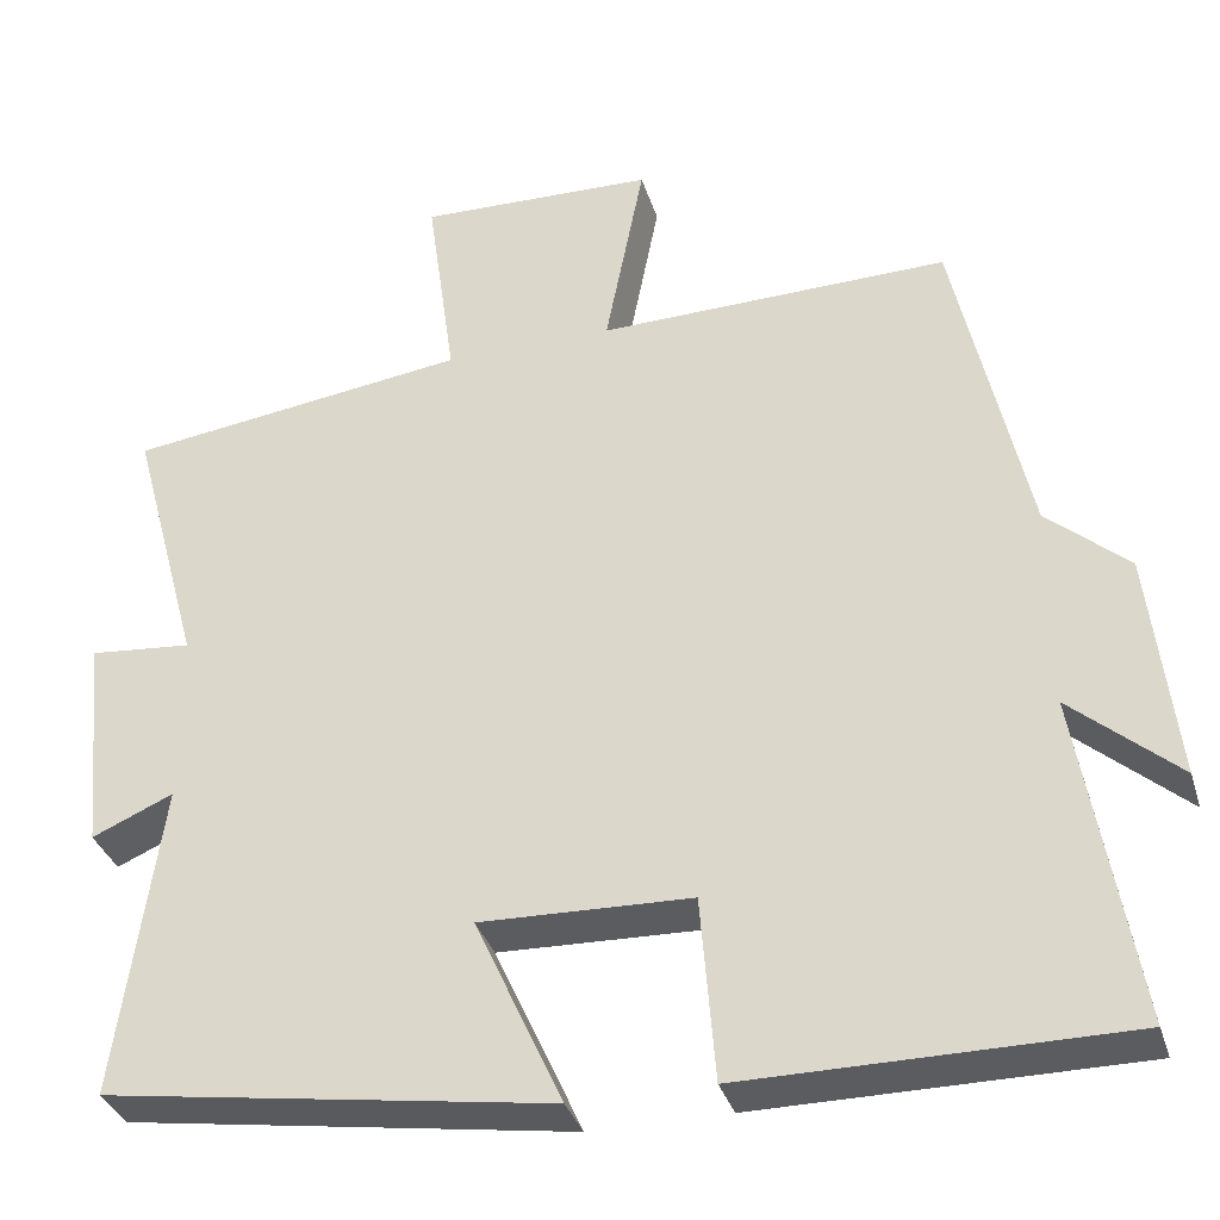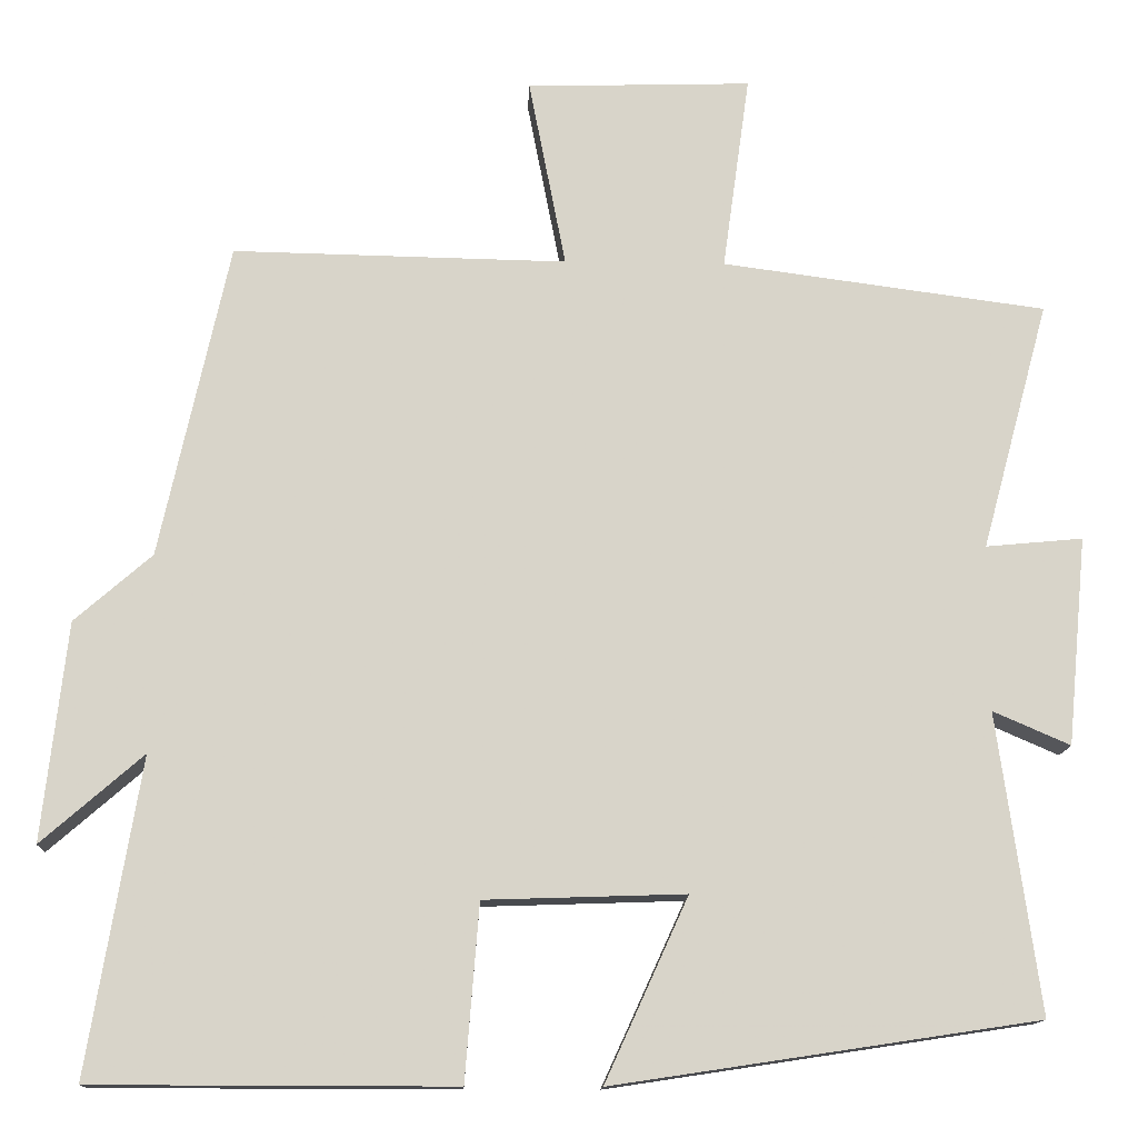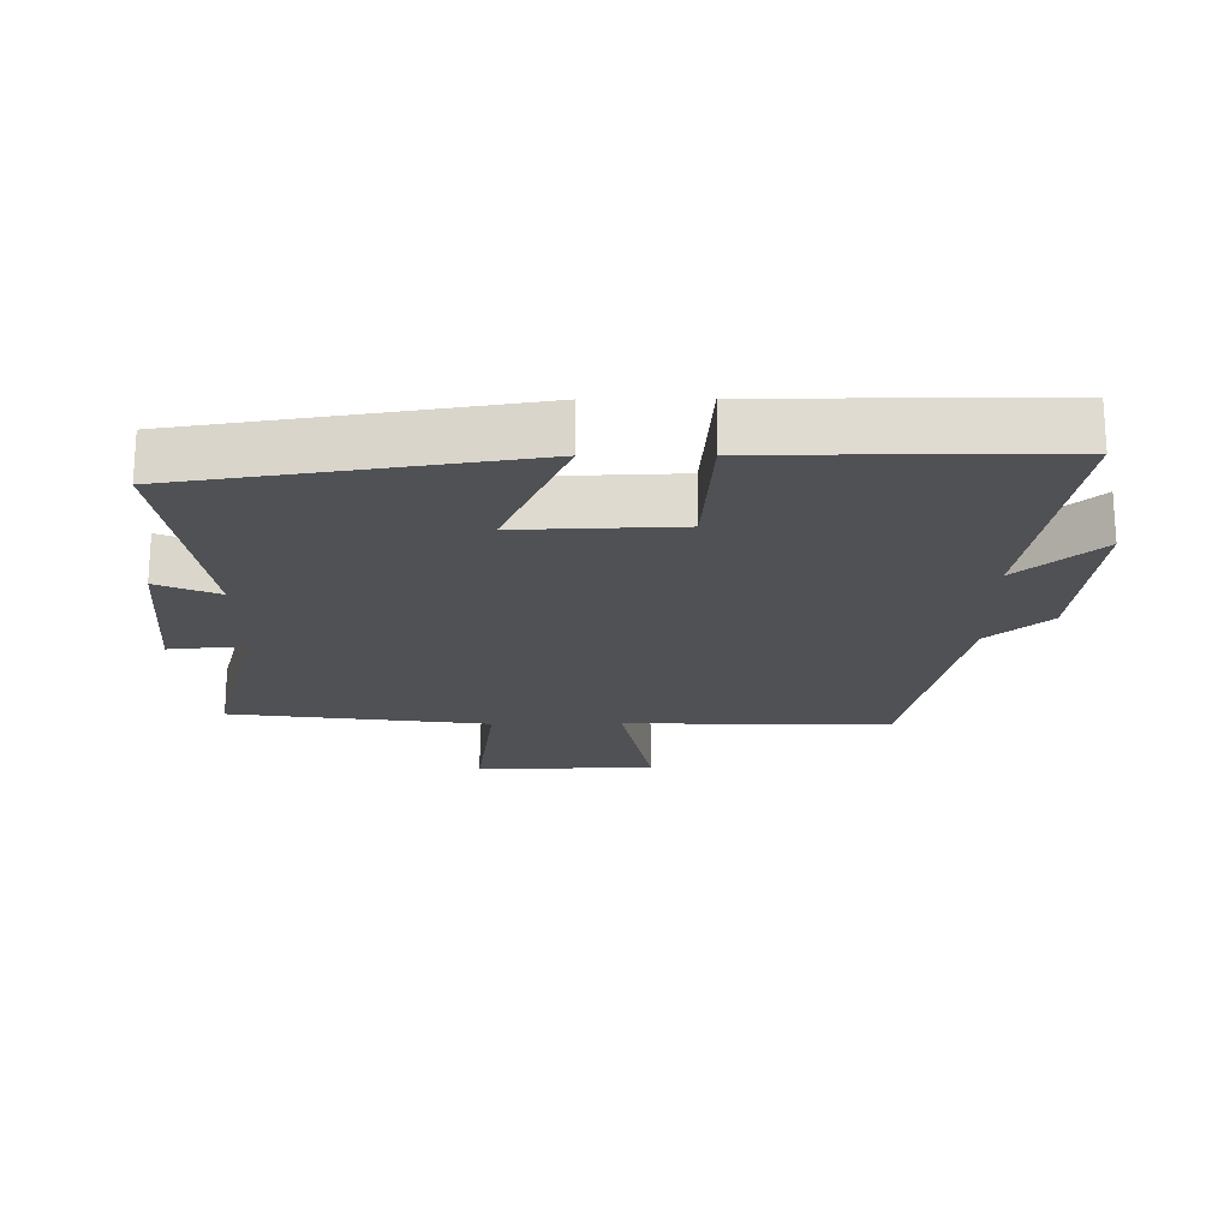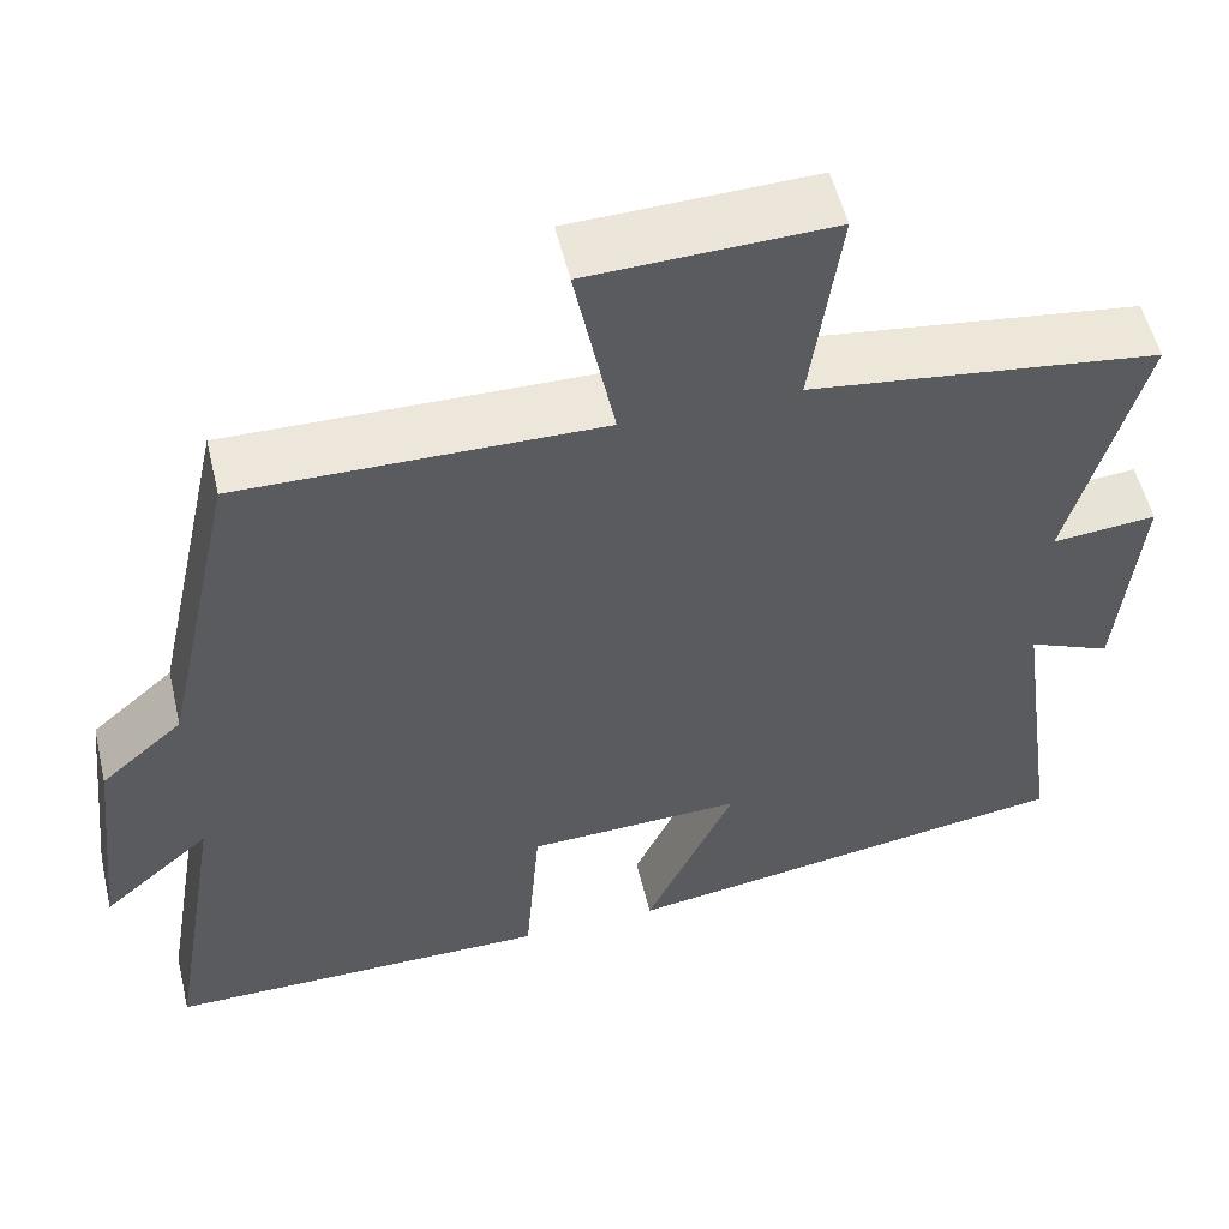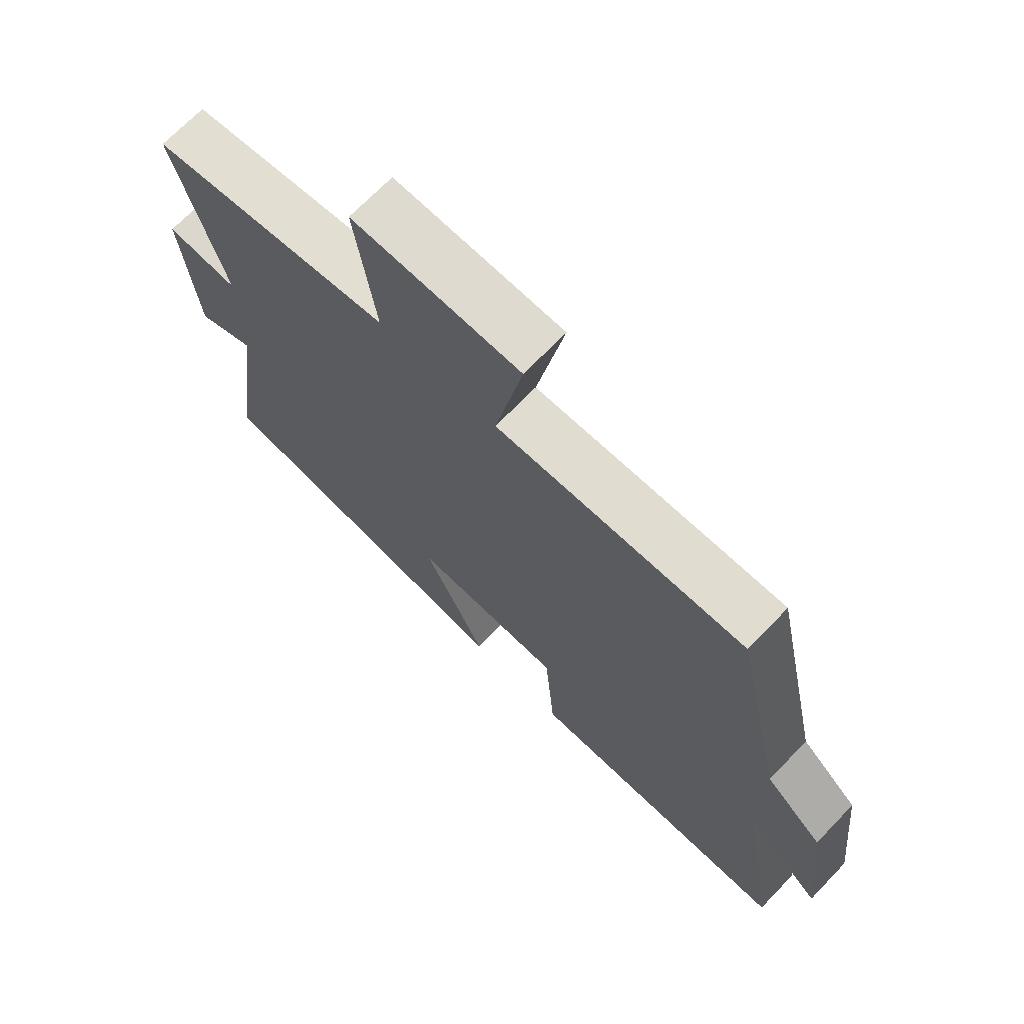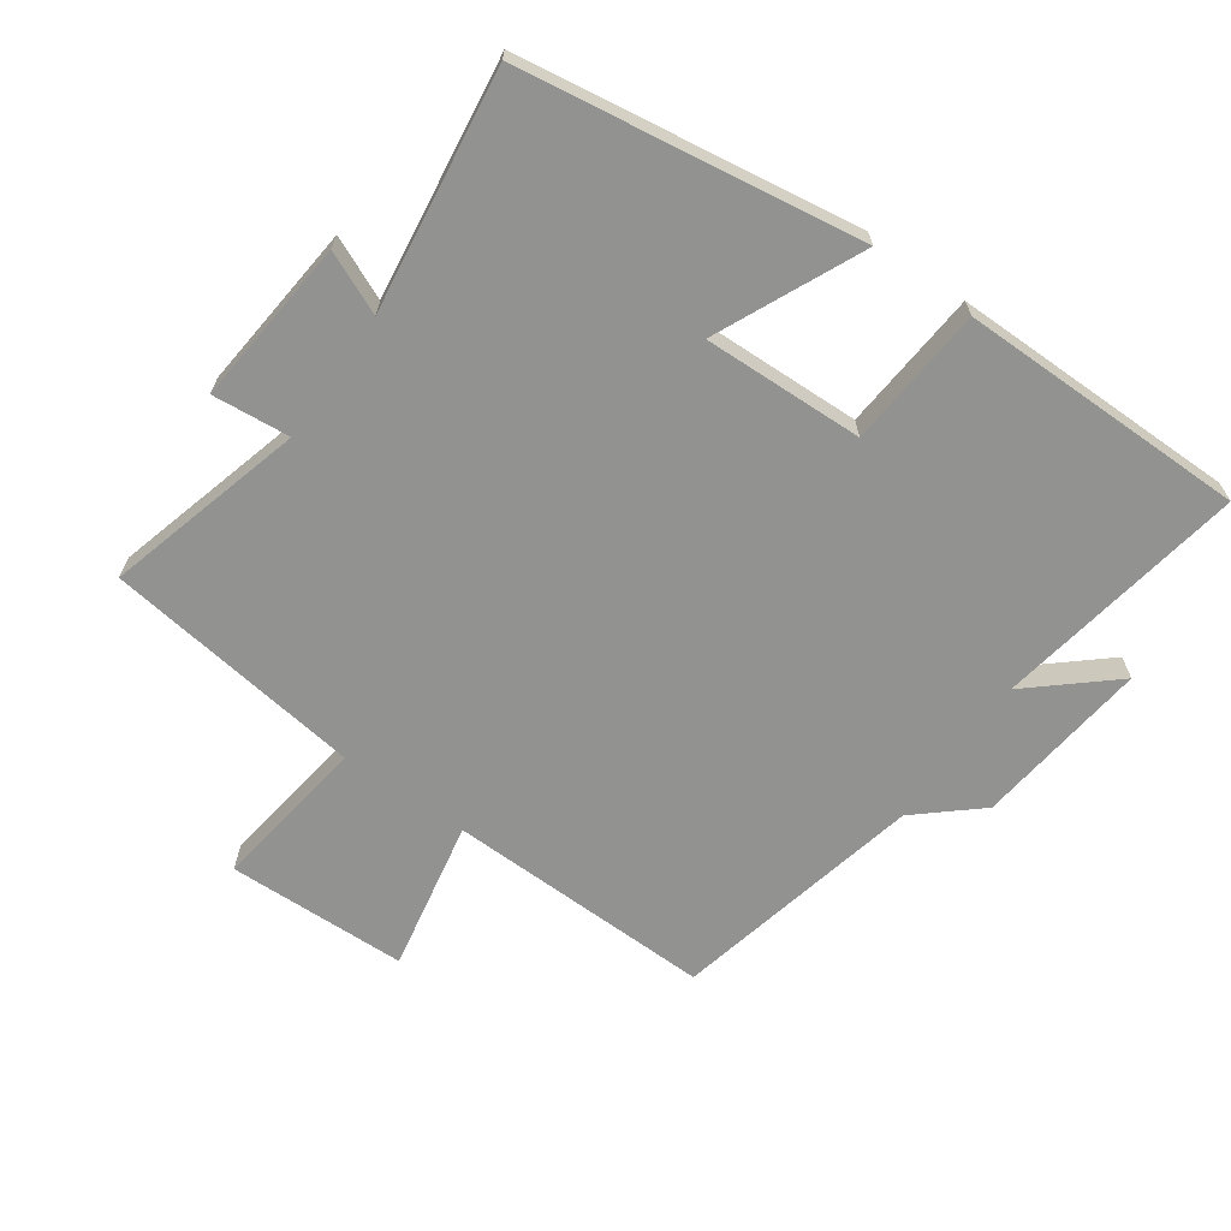
<metadata>
{"format":"obj","ext":"obj","renderer":"f3d","projection":"perspective","resolution":1024,"background":"white","views":[{"elev":-34.6,"azim":-163.7,"up":"+Z"},{"elev":-13.4,"azim":-2.3,"up":"+Z"},{"elev":-20.1,"azim":-179.4,"up":"+Y"},{"elev":54.5,"azim":-13.5,"up":"+Z"},{"elev":69.9,"azim":-136.1,"up":"+Z"},{"elev":-66.2,"azim":144.7,"up":"+Y"}]}
</metadata>
<code>
v 0.551 0.07 -0.422
v 0.035 0.07 -0.5
v 0.136 0.07 -0.278
v -0.108 0.07 -0.286
v -0.125 0.07 -0.5
v -0.564 0.07 -0.499
v -0.5 0.07 -0.116
v -0.624 0.07 -0.224
v -0.594 0.07 0.042
v -0.5 0.07 0.124
v -0.416 0.07 0.508
v -0.009 0.07 0.5
v -0.054 0.07 0.731
v 0.22 0.07 0.739
v 0.187 0.07 0.5
v 0.582 0.07 0.447
v 0.5 0.07 0.144
v 0.618 0.07 0.155
v 0.594 0.07 -0.099
v 0.5 0.07 -0.058
v 0.551 0 -0.422
v 0.035 0 -0.5
v 0.136 0 -0.278
v -0.108 0 -0.286
v -0.125 0 -0.5
v -0.564 0 -0.499
v -0.5 0 -0.116
v -0.624 0 -0.224
v -0.594 0 0.042
v -0.5 0 0.124
v -0.416 0 0.508
v -0.009 0 0.5
v -0.054 0 0.731
v 0.22 0 0.739
v 0.187 0 0.5
v 0.582 0 0.447
v 0.5 0 0.144
v 0.618 0 0.155
v 0.594 0 -0.099
v 0.5 0 -0.058
f 17 18 19 20
f 15 16 17
f 15 17 20
f 12 13 14 15
f 12 15 20 1
f 10 11 12 1
f 7 8 9 10
f 4 5 6 7
f 3 4 7 10
f 1 2 3
f 1 3 10
f 40 39 38 37
f 37 36 35
f 40 37 35
f 35 34 33 32
f 21 40 35 32
f 21 32 31 30
f 30 29 28 27
f 27 26 25 24
f 30 27 24 23
f 23 22 21
f 30 23 21
f 1 21 22 2
f 2 22 23 3
f 3 23 24 4
f 4 24 25 5
f 5 25 26 6
f 6 26 27 7
f 7 27 28 8
f 8 28 29 9
f 9 29 30 10
f 10 30 31 11
f 11 31 32 12
f 12 32 33 13
f 13 33 34 14
f 14 34 35 15
f 15 35 36 16
f 16 36 37 17
f 17 37 38 18
f 18 38 39 19
f 19 39 40 20
f 20 40 21 1

</code>
